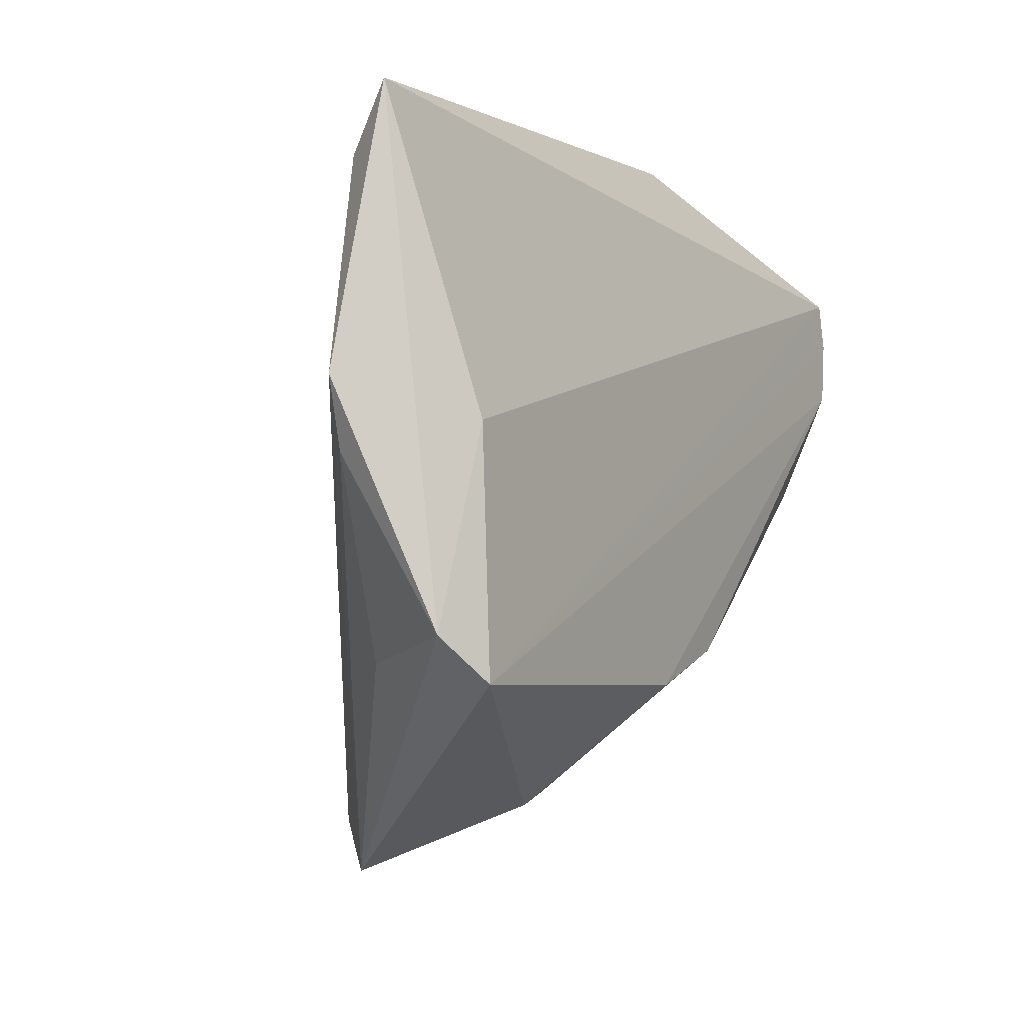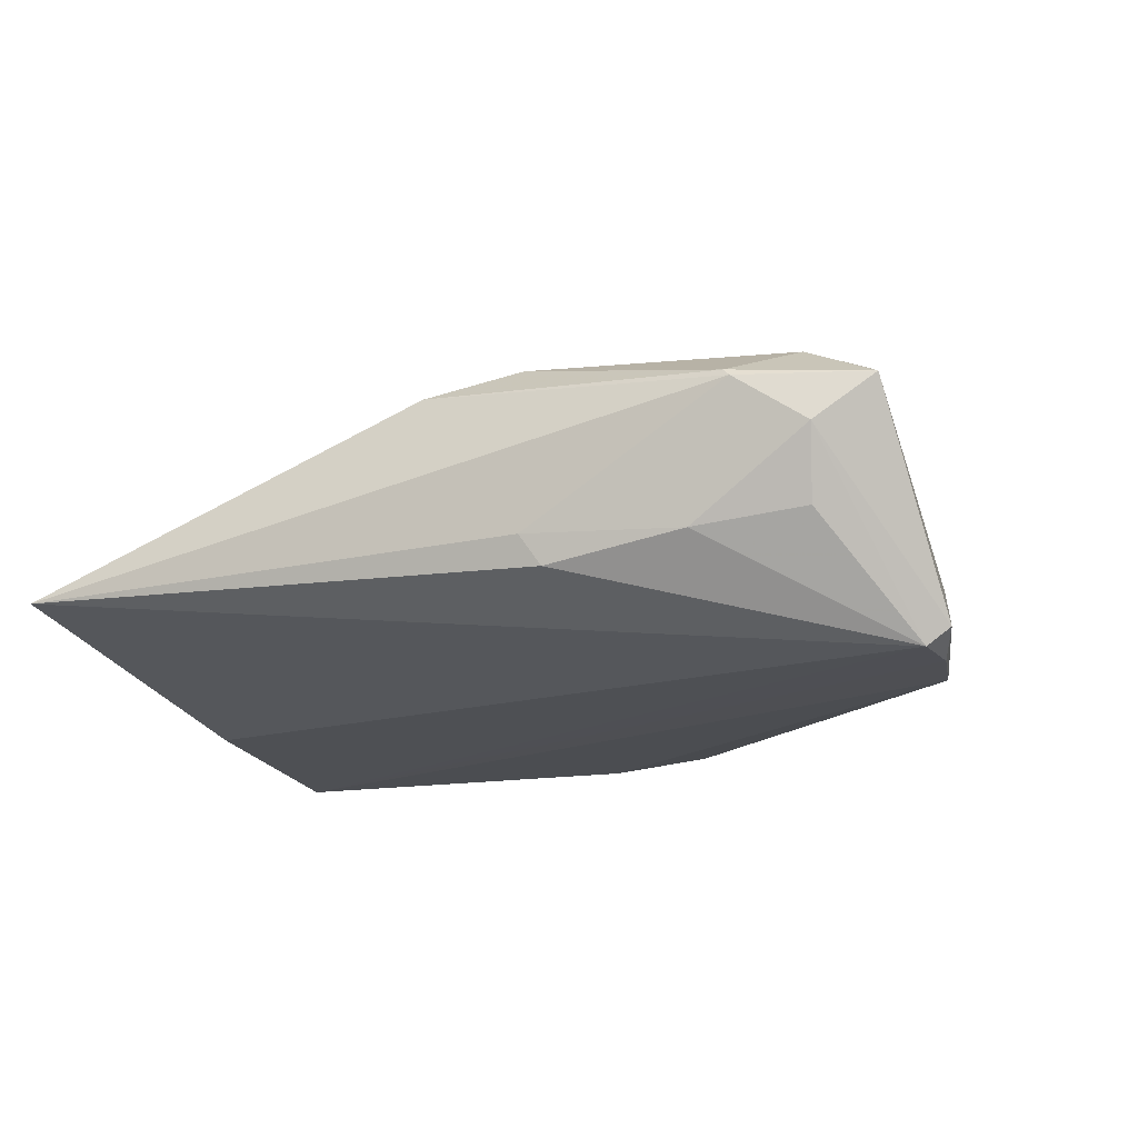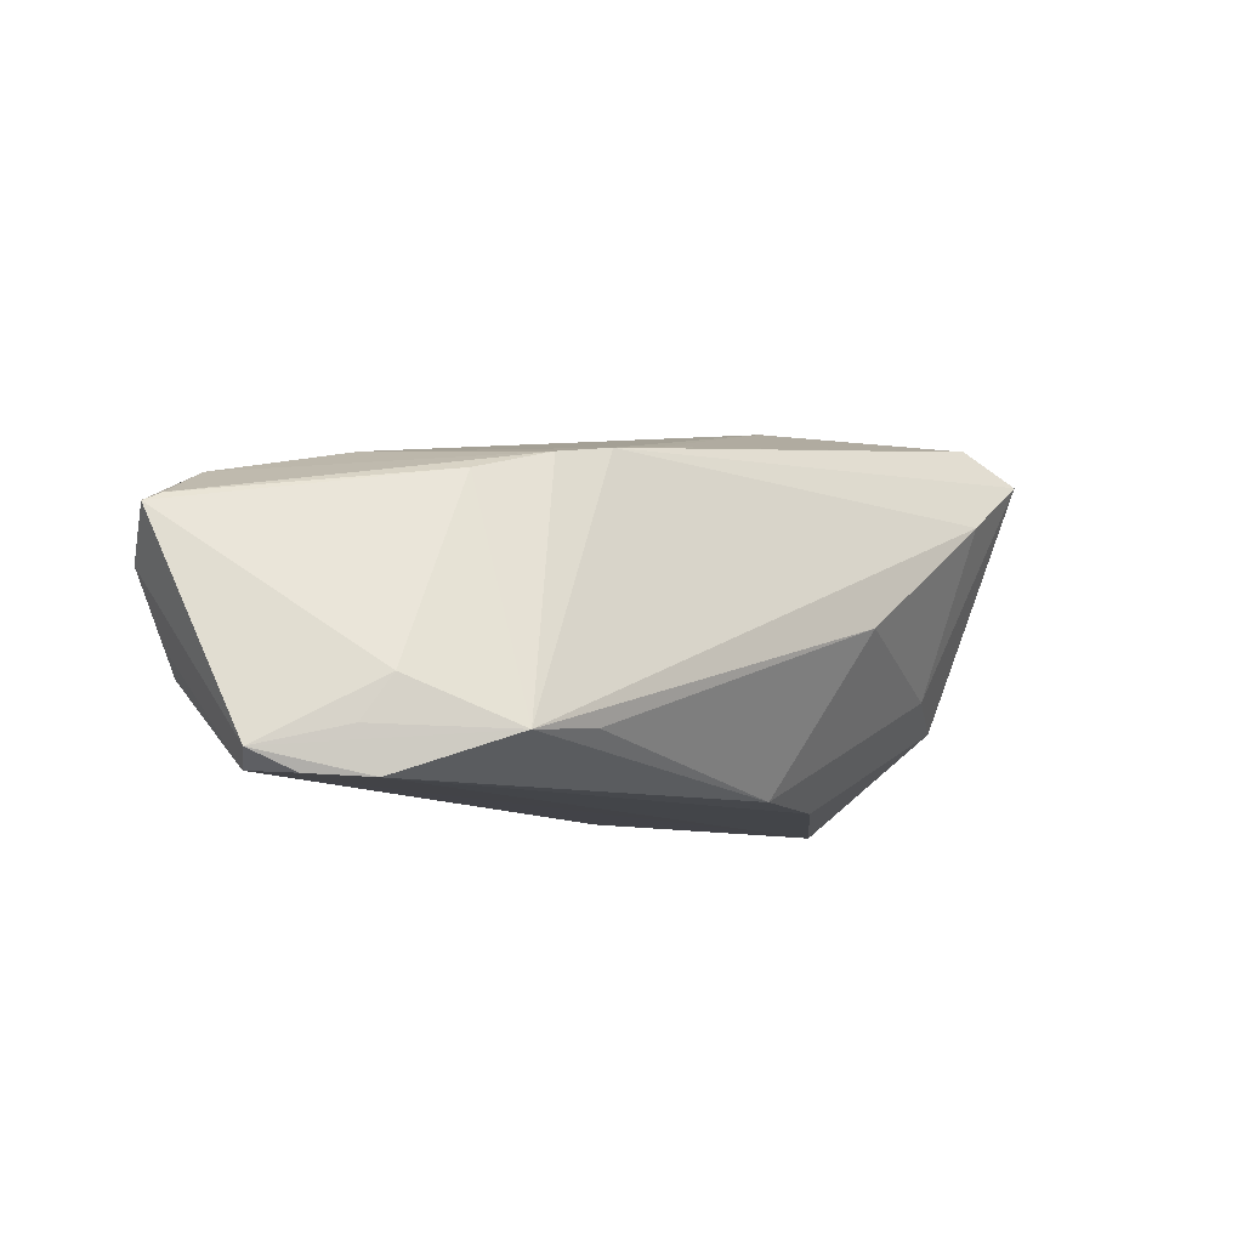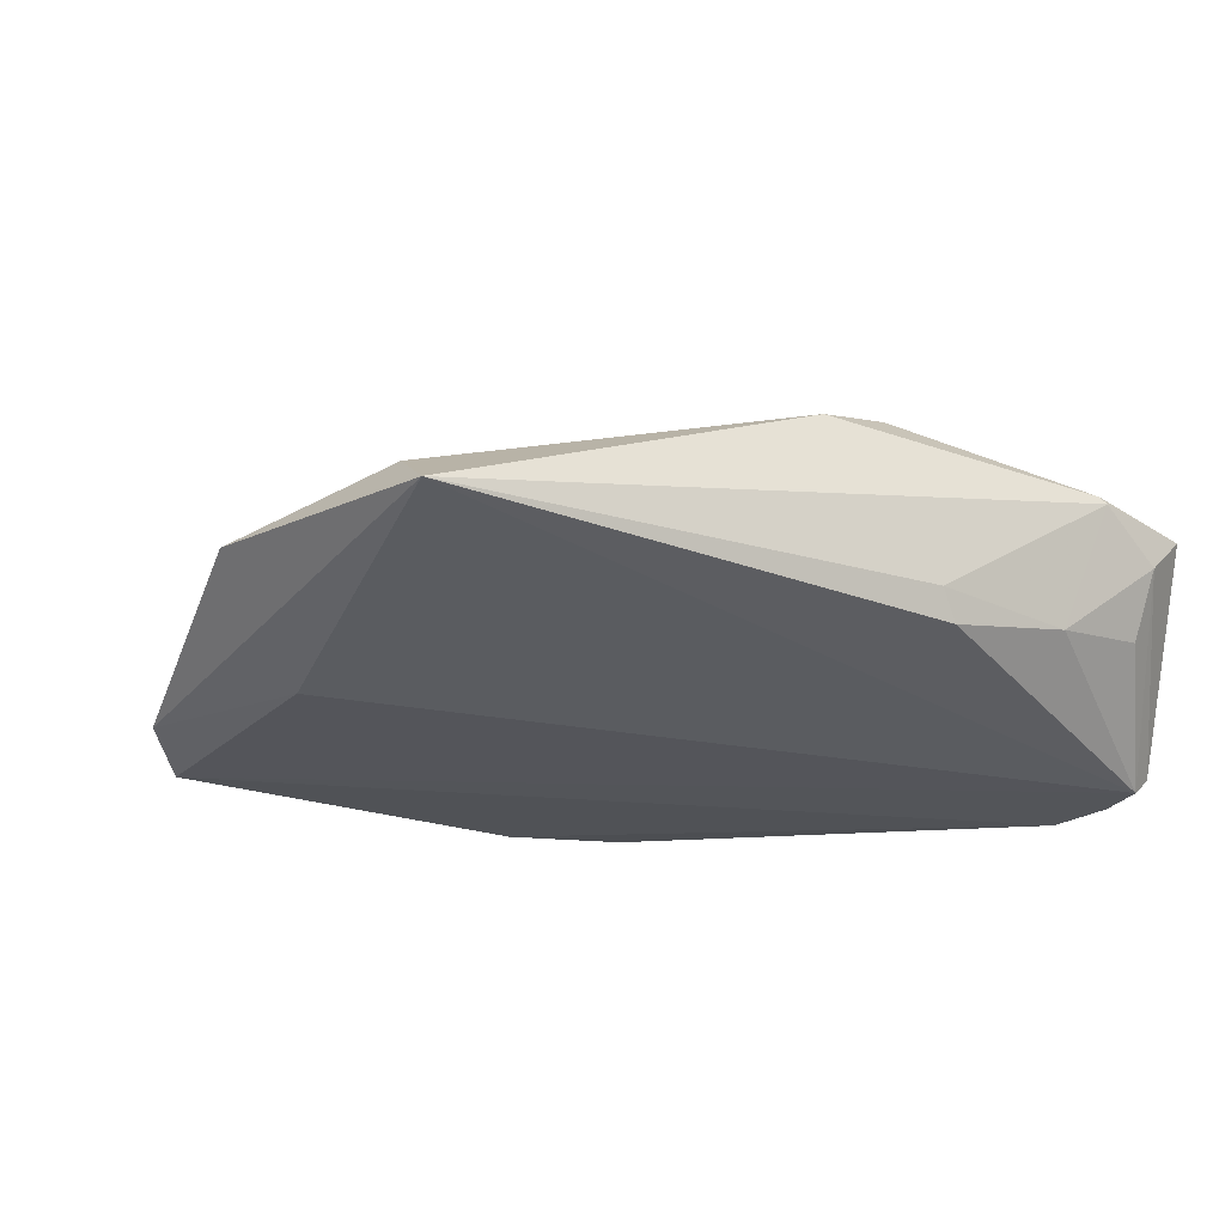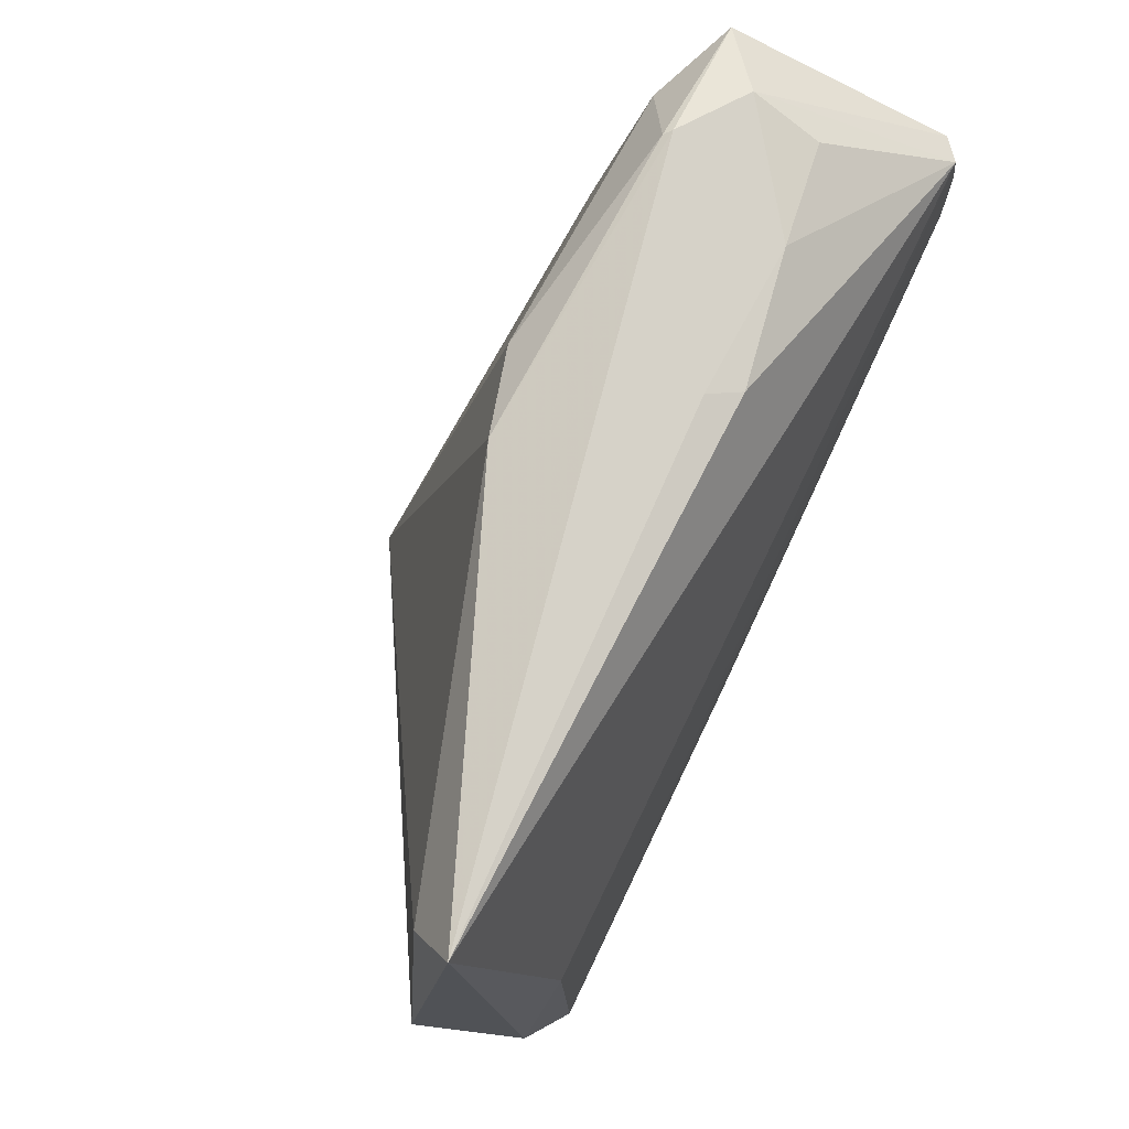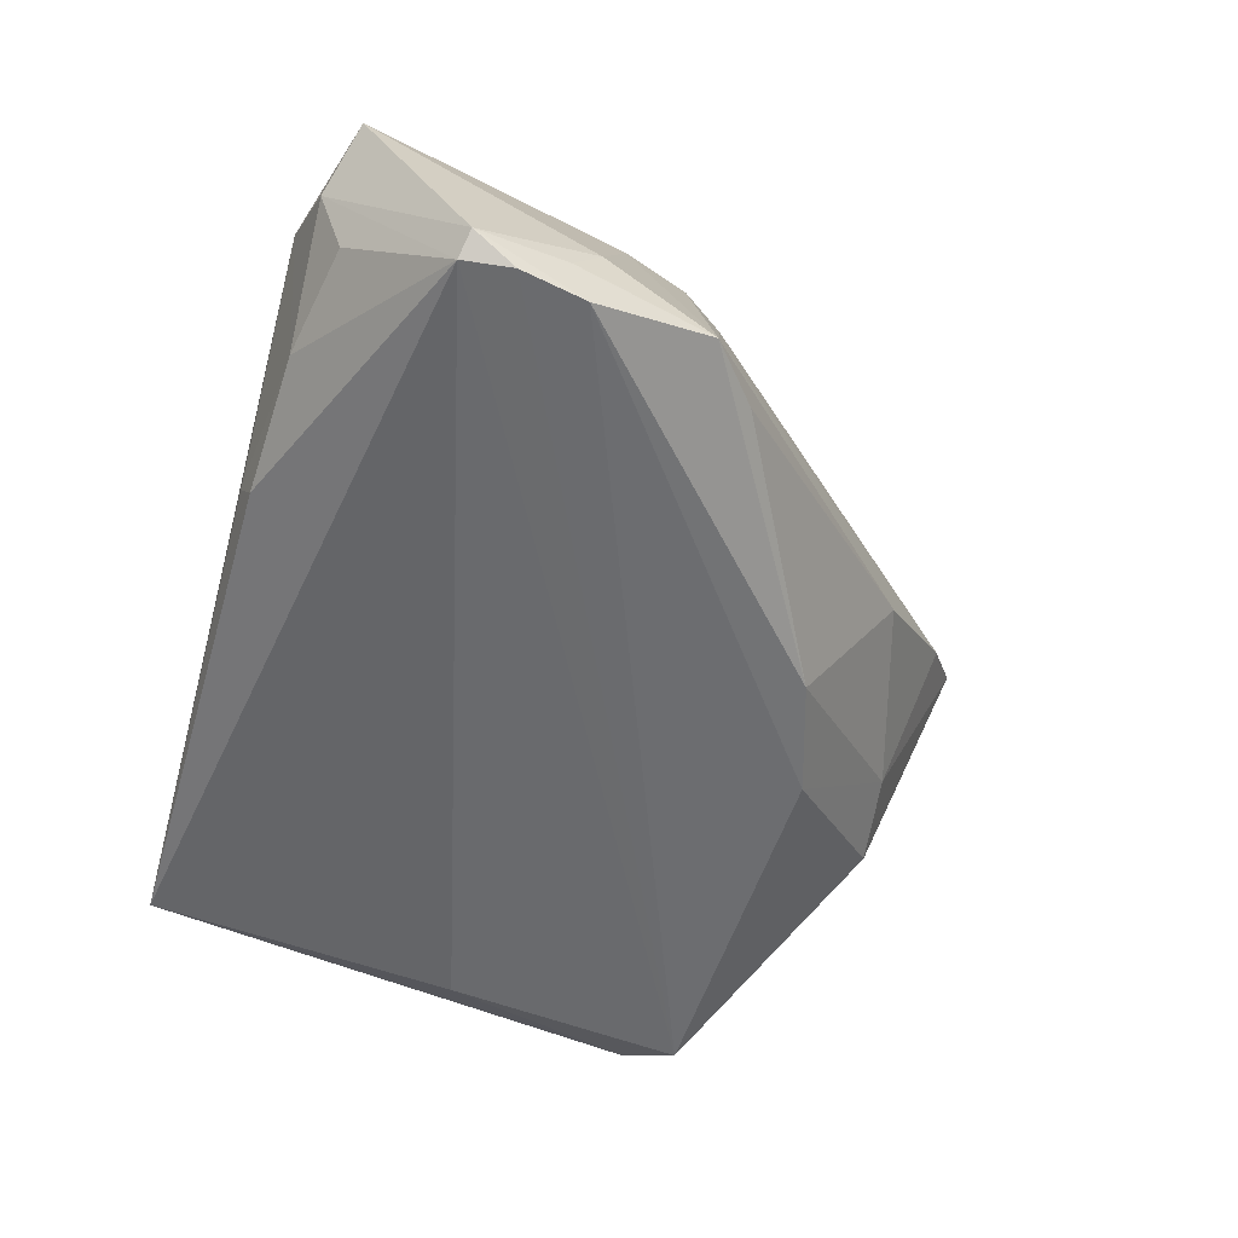
<metadata>
{"format":"obj","ext":"obj","renderer":"f3d","projection":"perspective","resolution":1024,"background":"white","views":[{"elev":-1.1,"azim":118.9,"up":"+Y"},{"elev":-15.7,"azim":-158.1,"up":"+Z"},{"elev":-8.6,"azim":-83.0,"up":"+Z"},{"elev":-20.8,"azim":148.6,"up":"+Z"},{"elev":77.6,"azim":115.6,"up":"+Y"},{"elev":-54.0,"azim":-105.1,"up":"+Z"}]}
</metadata>
<code>
v -0.02858 -0.002751 0.01176
v -0.04666 0.02145 -0.01942
v -0.0361 -0.002523 -0.01487
v -0.03131 0.04 0.005288
v 0.04831 0.01198 -0.007277
v 0.00277 -0.01406 0.01975
v -0.03261 0.002008 0.01067
v 0.04264 0.04031 -0.00972
v 0.001915 -0.03613 0.009228
v 0.007422 -0.03026 -0.007973
v 0.0002104 0.03784 0.007318
v -0.03028 0.02069 0.01164
v -0.0102 -0.02601 -0.002675
v 0.005894 -0.03508 0.01803
v -0.04517 0.01364 -0.01072
v 0.03842 0.007876 -0.01805
v 0.001347 -0.01891 -0.01975
v -0.01047 -0.01556 -0.01945
v -0.0391 0.03872 -0.0001674
v 0.04604 0.004811 -0.007037
v -0.02313 -0.006454 0.01295
v 0.04 -0.01692 -0.01975
v -0.03703 0.03322 0.00863
v -0.04255 0.002431 -0.01557
v -0.032 0.04031 0.004571
v 0.008577 -0.04031 0.01461
v 0.01603 -0.03087 -0.01035
v -0.04599 0.02652 -0.01911
v -0.04533 0.0148 -0.01975
v -0.04387 0.03484 0.005431
v -0.01301 0.03925 -0.0113
v -0.01101 0.04017 -0.008217
v -0.04615 0.01663 -0.01519
v -0.0363 0.009065 0.008596
v -0.04491 0.03637 0.004547
v -0.02709 0.0384 -0.008875
v 0.04125 0.03348 -0.005411
v -0.009206 0.03475 0.01003
v -0.04831 0.02587 -0.01728
v 0.03473 -0.01557 -0.003888
v 0.04446 -0.01226 -0.01673
v -0.03826 0.03611 -0.007368
f 5 41 8
f 26 5 14
f 8 41 16
f 14 5 6
f 35 19 39
f 25 11 8
f 19 35 25
f 22 26 27
f 41 26 22
f 27 17 22
f 22 16 41
f 40 26 41
f 14 6 21
f 29 24 39
f 29 22 17
f 8 11 37
f 11 6 37
f 37 5 8
f 37 6 5
f 38 6 11
f 19 25 36
f 39 24 33
f 15 33 24
f 15 35 39
f 39 33 15
f 8 31 32
f 32 25 8
f 31 36 32
f 32 36 25
f 5 26 20
f 26 40 20
f 41 5 20
f 20 40 41
f 35 15 34
f 24 7 34
f 34 15 24
f 1 21 6
f 14 21 1
f 1 26 14
f 1 7 24
f 8 16 28
f 16 22 28
f 28 31 8
f 28 36 31
f 39 19 28
f 24 13 9
f 9 1 24
f 26 1 9
f 24 29 18
f 18 29 17
f 12 38 23
f 6 38 12
f 23 7 12
f 12 1 6
f 7 1 12
f 11 25 4
f 4 38 11
f 23 38 4
f 4 35 23
f 4 25 35
f 35 34 30
f 30 34 7
f 23 35 30
f 30 7 23
f 2 29 39
f 39 28 2
f 22 29 2
f 2 28 22
f 19 36 42
f 42 28 19
f 36 28 42
f 3 13 24
f 24 18 3
f 3 18 13
f 13 18 10
f 10 9 13
f 10 17 27
f 10 18 17
f 27 26 10
f 26 9 10

</code>
